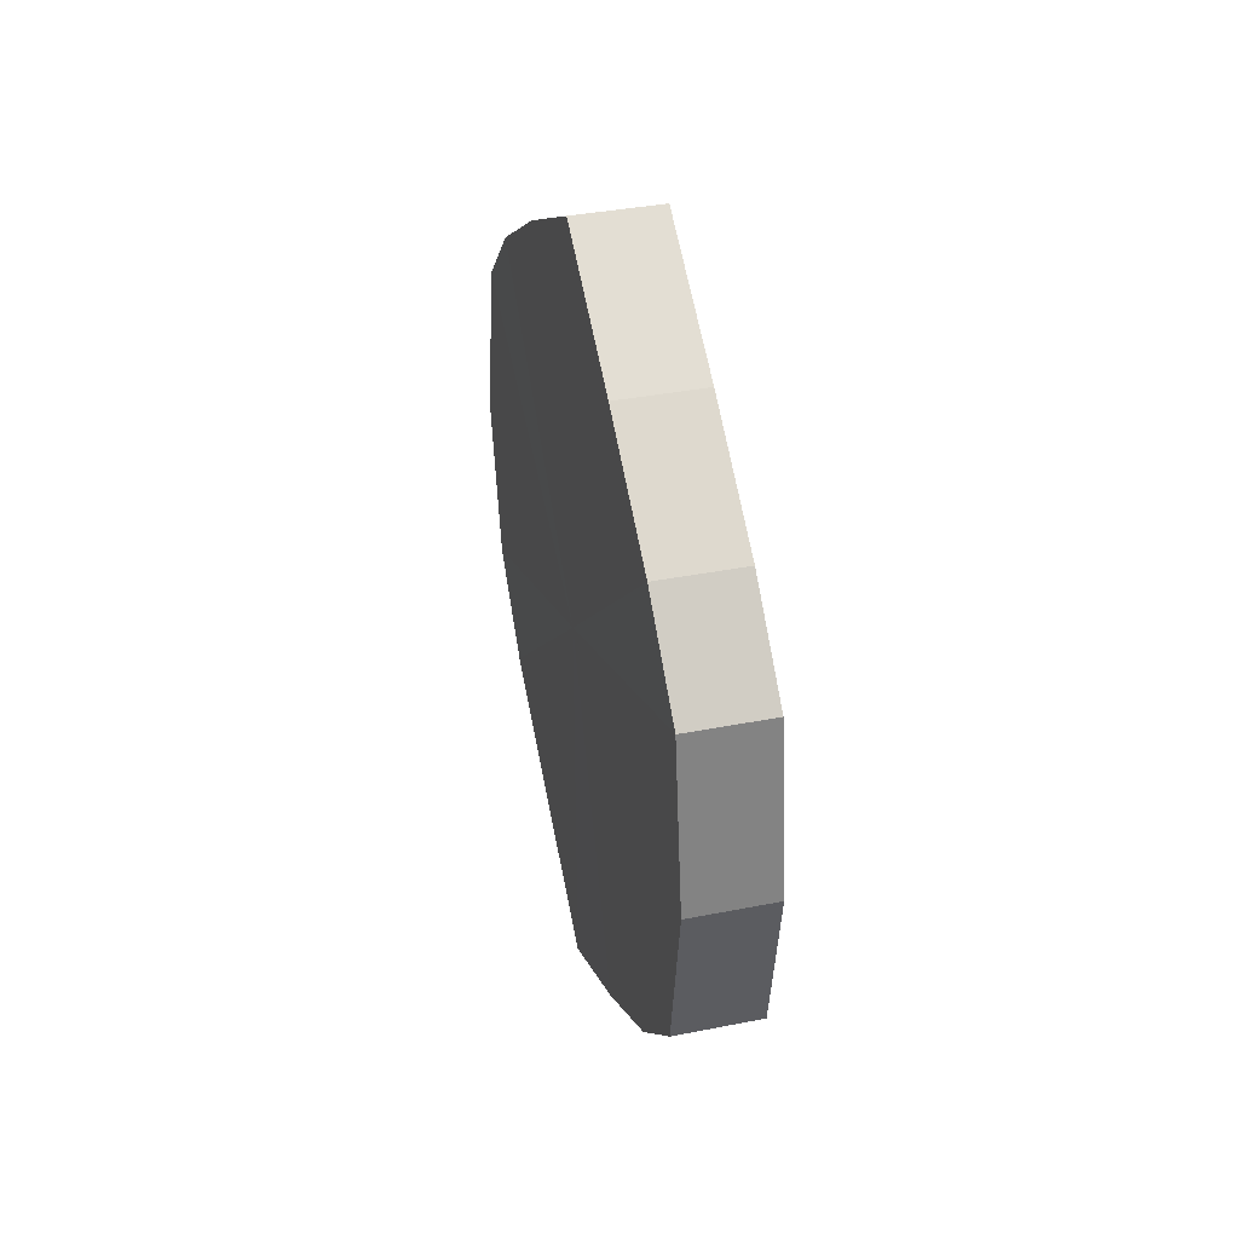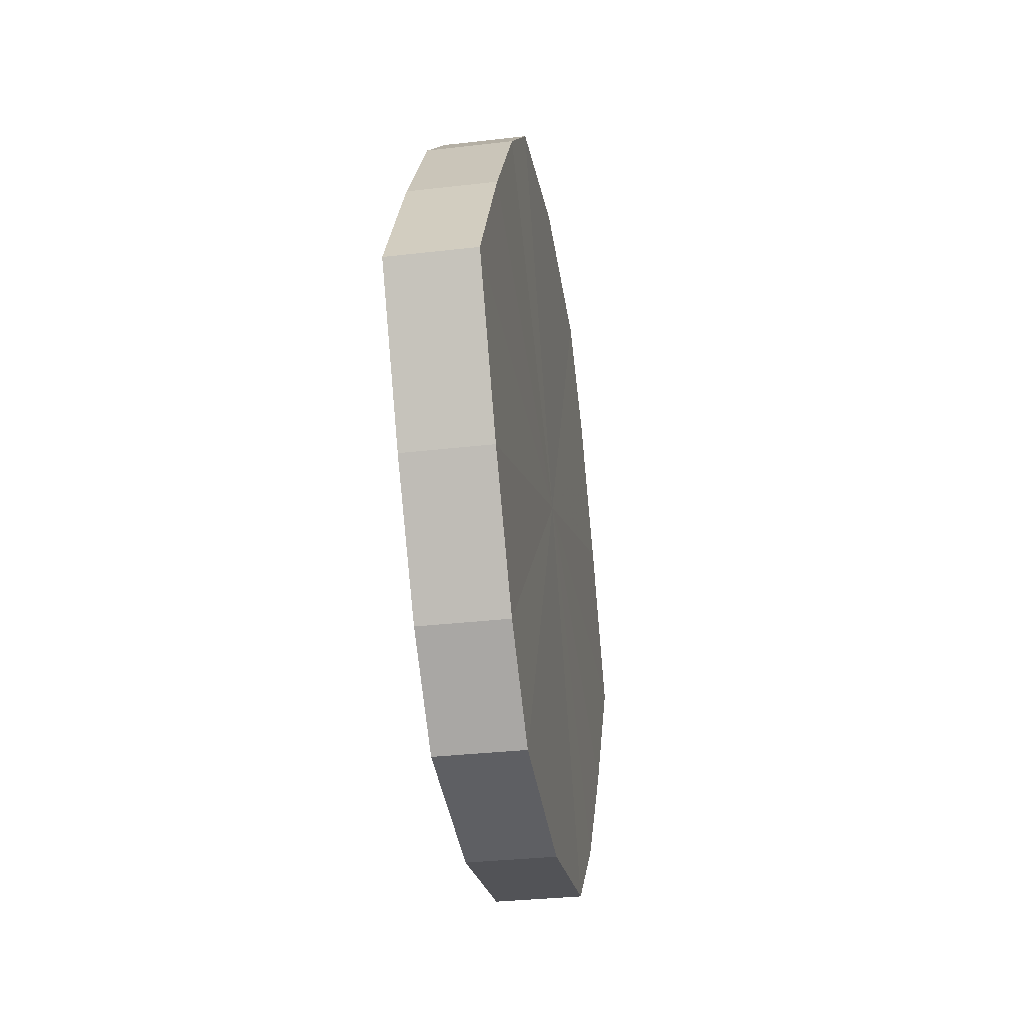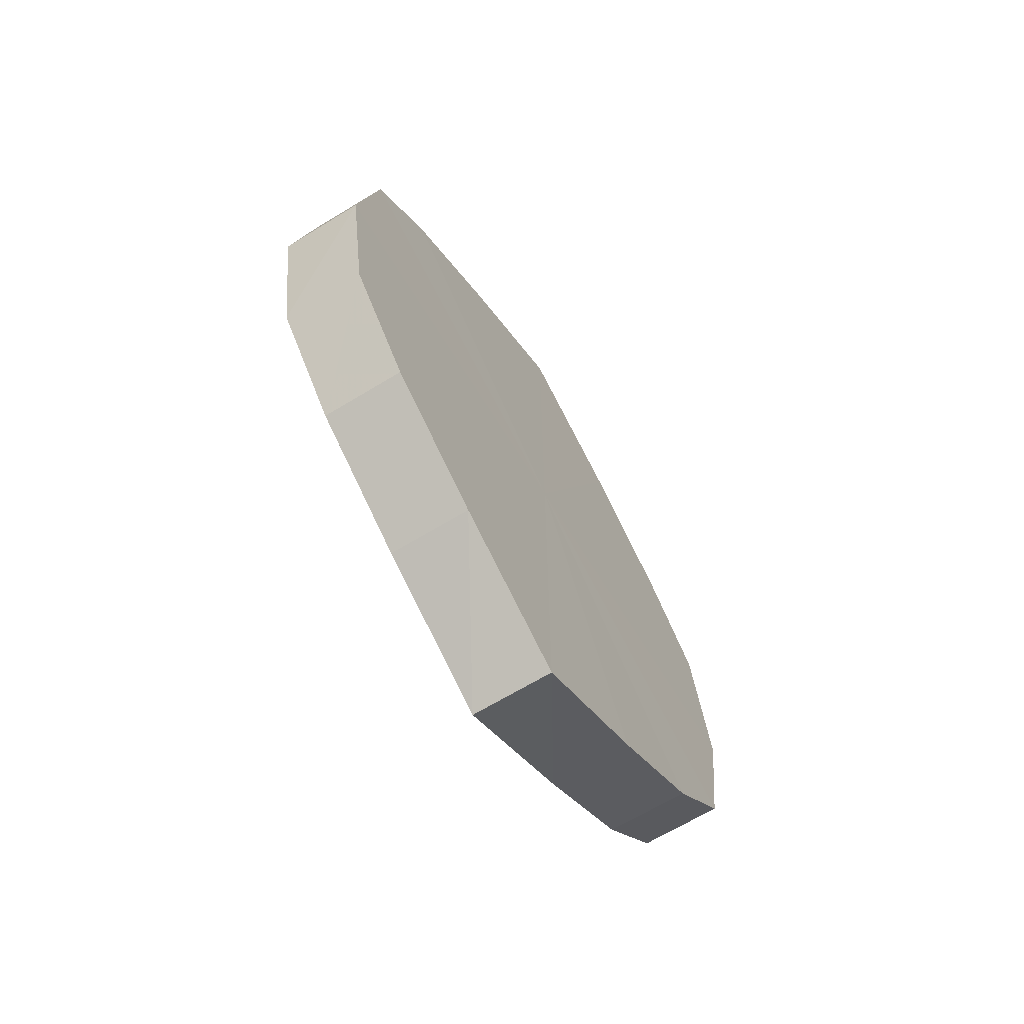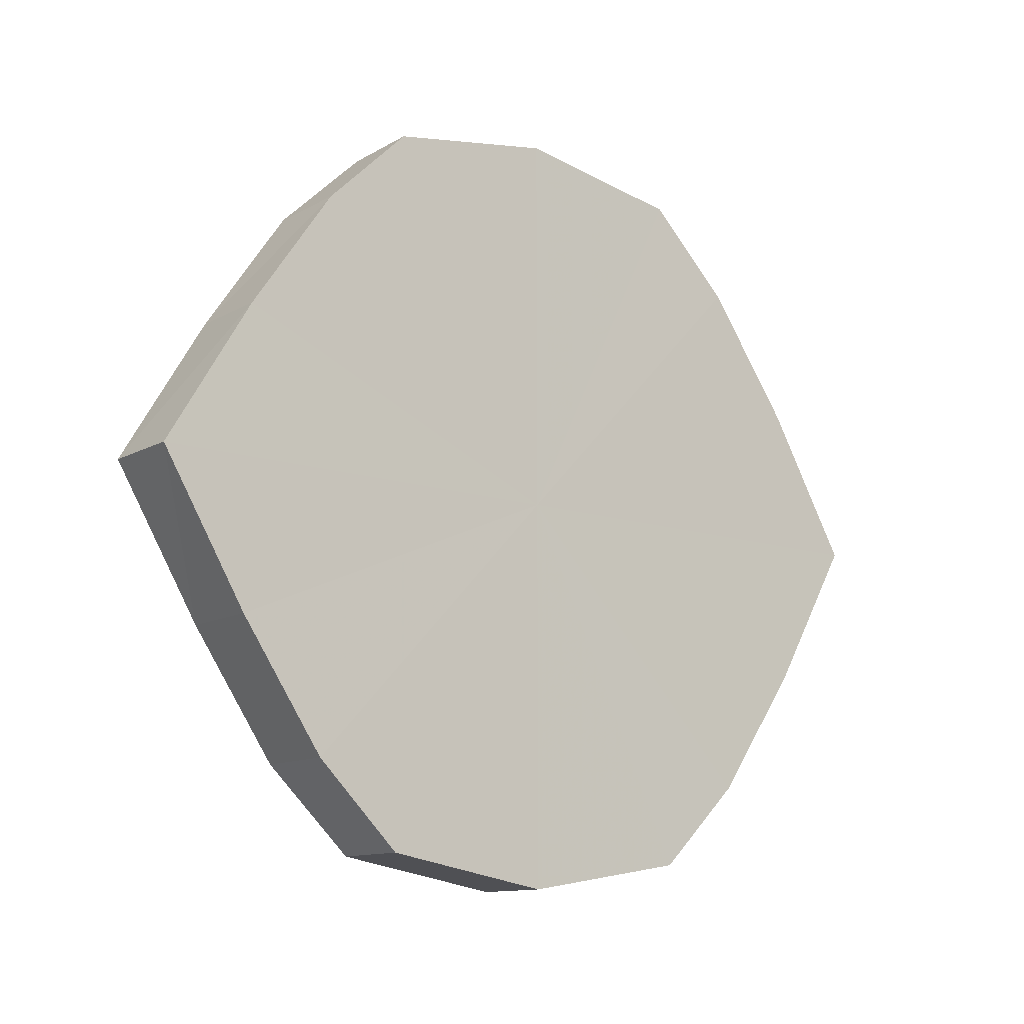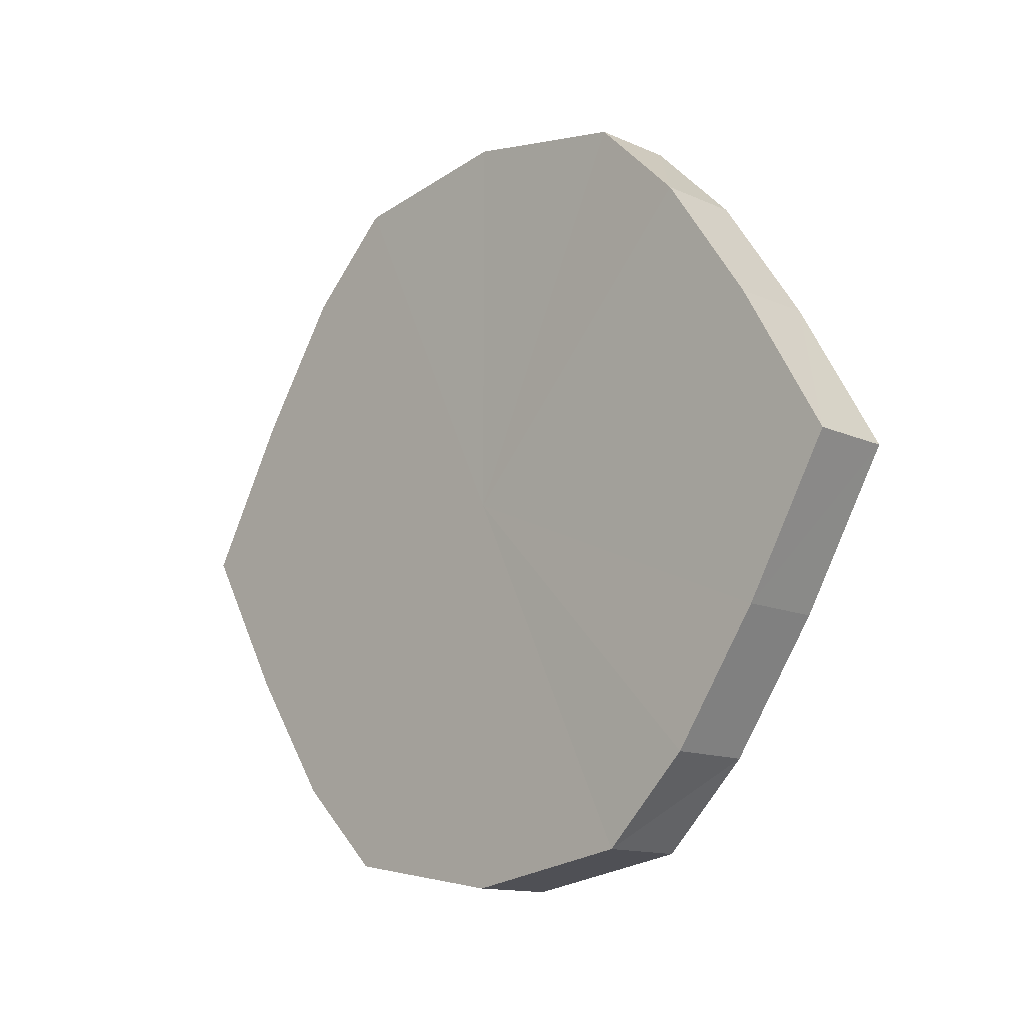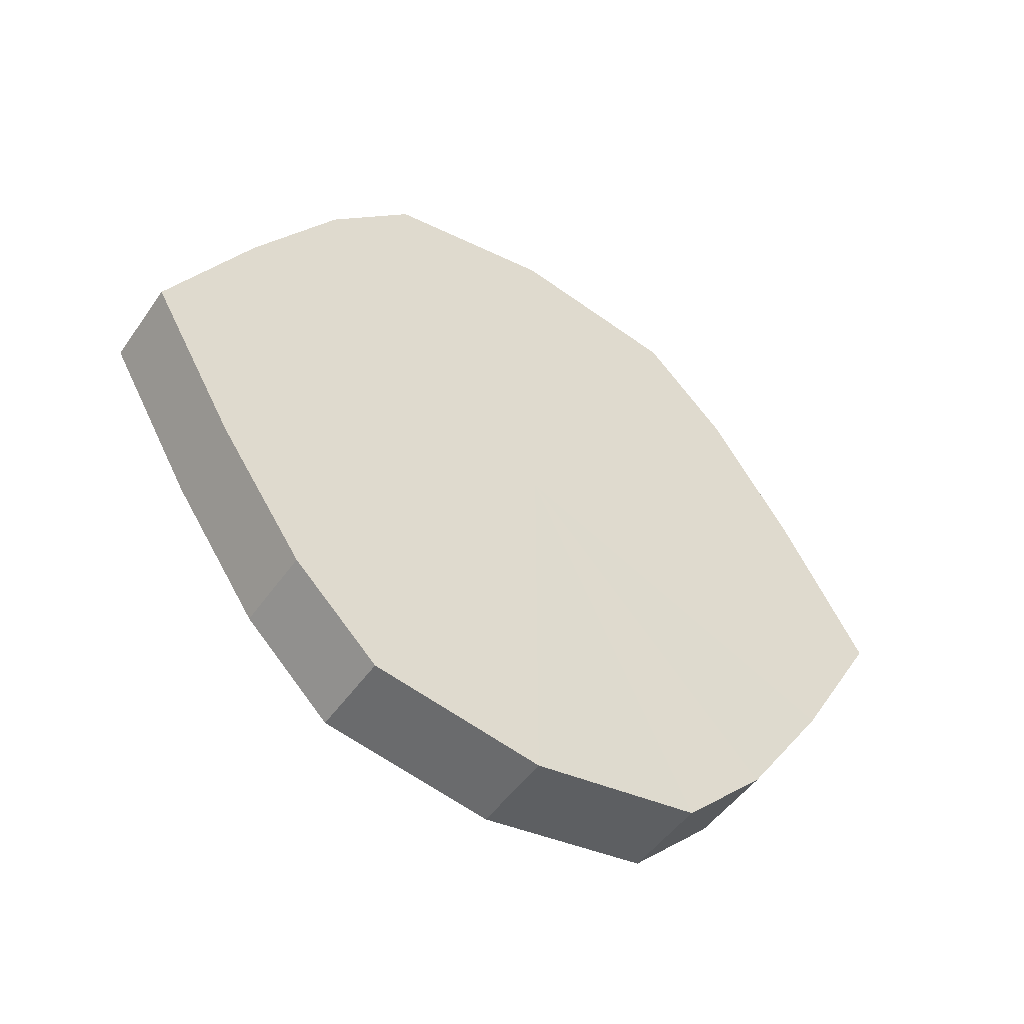
<metadata>
{"format":"obj","ext":"obj","renderer":"f3d","projection":"perspective","resolution":1024,"background":"white","views":[{"elev":38.7,"azim":-13.8,"up":"+Y"},{"elev":-32.1,"azim":9.3,"up":"+Z"},{"elev":-66.9,"azim":-148.5,"up":"+Y"},{"elev":-12.4,"azim":52.3,"up":"+Z"},{"elev":-13.1,"azim":134.8,"up":"+Z"},{"elev":-49.2,"azim":56.0,"up":"+Z"}]}
</metadata>
<code>
o 3462
v 2217 1879 8.04
v 2217 1879 8.036
v 2217 1879 8.04
v 2217 1879 8.026
v 2217 1879 8.036
v 2217 1879 8.036
v 2217 1879 8.036
v 2217 1879 8.012
v 2217 1879 8.026
v 2217 1879 8.026
v 2217 1879 8.026
v 2217 1879 7.995
v 2217 1879 8.012
v 2217 1879 8.012
v 2217 1879 8.012
v 2217 1879 7.977
v 2217 1879 7.995
v 2217 1879 7.995
v 2217 1879 7.995
v 2217 1879 7.963
v 2217 1879 7.977
v 2217 1879 7.977
v 2217 1879 7.977
v 2217 1879 7.953
v 2217 1879 7.963
v 2217 1879 7.963
v 2217 1879 7.963
v 2217 1879 7.95
v 2217 1879 7.953
v 2217 1879 7.953
v 2217 1879 7.953
v 2217 1879 7.95
v 2217 1879 8.04
v 2217 1879 8.036
v 2217 1879 8.036
v 2217 1879 8.026
v 2217 1879 8.026
v 2217 1879 8.036
v 2217 1879 8.04
v 2217 1879 8.026
v 2217 1879 8.036
v 2217 1879 8.012
v 2217 1879 8.012
v 2217 1879 8.012
v 2217 1879 8.026
v 2217 1879 7.995
v 2217 1879 8.012
v 2217 1879 7.995
v 2217 1879 7.995
v 2217 1879 7.977
v 2217 1879 7.995
v 2217 1879 7.963
v 2217 1879 7.977
v 2217 1879 7.977
v 2217 1879 7.977
v 2217 1879 7.953
v 2217 1879 7.963
v 2217 1879 7.95
v 2217 1879 7.953
v 2217 1879 7.963
v 2217 1879 7.963
v 2217 1879 7.953
v 2217 1879 7.95
v 2217 1879 7.953
v 2217 1879 7.995
v 2217 1879 8.036
v 2217 1879 8.04
v 2217 1879 8.026
v 2217 1879 8.036
v 2217 1879 8.012
v 2217 1879 8.026
v 2217 1879 7.995
v 2217 1879 8.012
v 2217 1879 7.977
v 2217 1879 7.995
v 2217 1879 7.963
v 2217 1879 7.977
v 2217 1879 7.953
v 2217 1879 7.963
v 2217 1879 7.95
v 2217 1879 7.953
v 2217 1879 7.995
v 2217 1879 8.04
v 2217 1879 8.036
v 2217 1879 8.036
v 2217 1879 8.026
v 2217 1879 8.026
v 2217 1879 8.012
v 2217 1879 8.012
v 2217 1879 7.995
v 2217 1879 7.995
v 2217 1879 7.977
v 2217 1879 7.977
v 2217 1879 7.963
v 2217 1879 7.963
v 2217 1879 7.953
v 2217 1879 7.953
v 2217 1879 7.95
f 1 2 3
f 2 4 5
f 6 1 7
f 4 8 9
f 10 6 11
f 8 12 13
f 14 10 15
f 12 16 17
f 18 14 19
f 16 20 21
f 22 18 23
f 20 24 25
f 26 22 27
f 24 28 29
f 30 26 31
f 28 30 32
f 33 34 35
f 35 36 37
f 38 39 33
f 40 41 38
f 37 42 43
f 44 45 40
f 46 47 44
f 43 48 49
f 50 51 46
f 52 53 50
f 49 54 55
f 56 57 52
f 58 59 56
f 55 60 61
f 62 63 58
f 61 64 62
f 65 66 67
f 65 68 66
f 65 67 69
f 65 70 68
f 65 69 71
f 65 72 70
f 65 71 73
f 65 74 72
f 65 73 75
f 65 76 74
f 65 75 77
f 65 78 76
f 65 77 79
f 65 80 78
f 65 79 81
f 65 81 80
f 82 83 84
f 82 85 83
f 82 84 86
f 82 87 85
f 82 86 88
f 82 89 87
f 82 88 90
f 82 91 89
f 82 90 92
f 82 93 91
f 82 92 94
f 82 95 93
f 82 94 96
f 82 97 95
f 82 96 98
f 82 98 97

</code>
